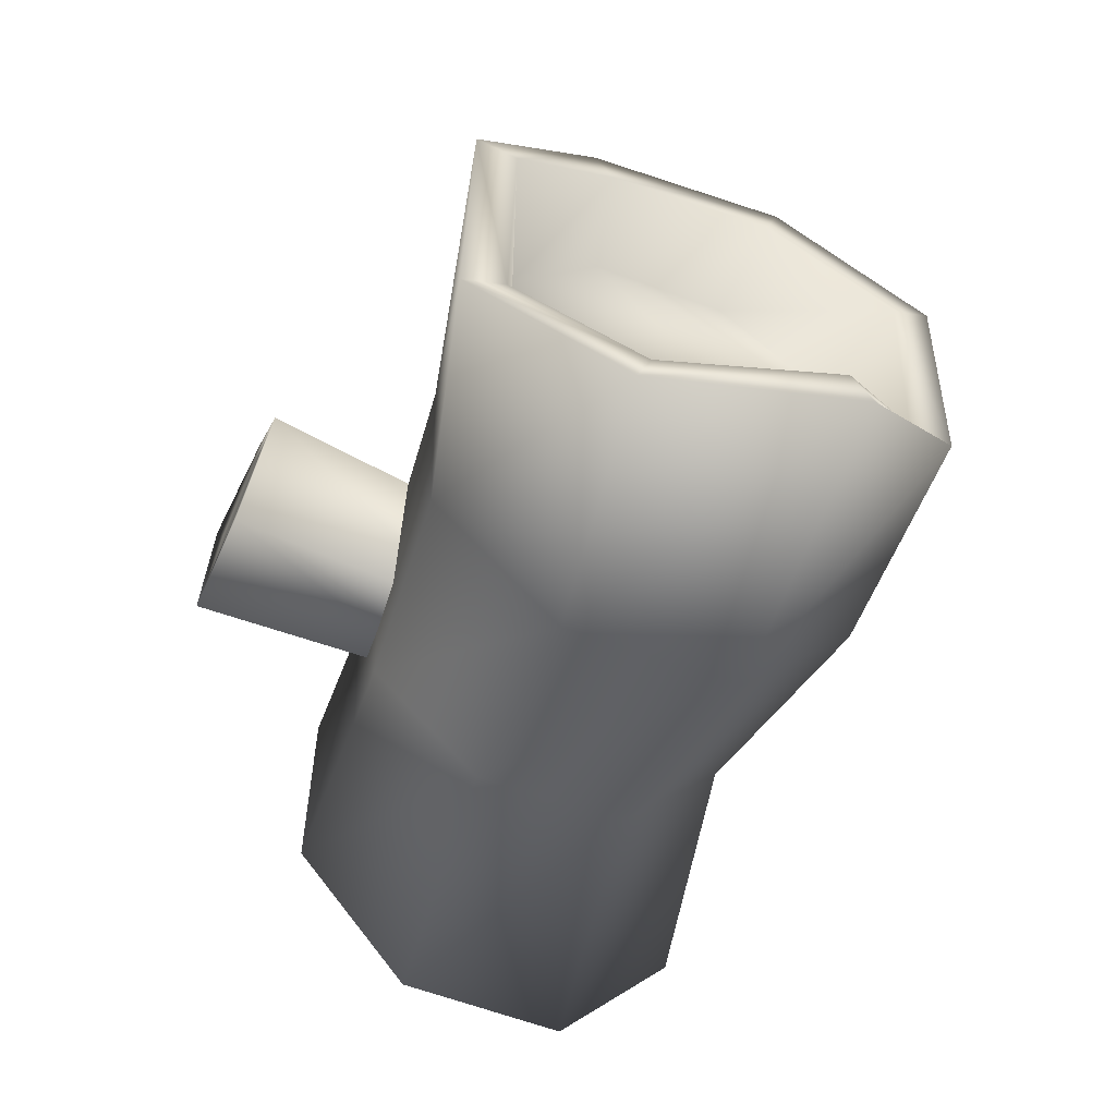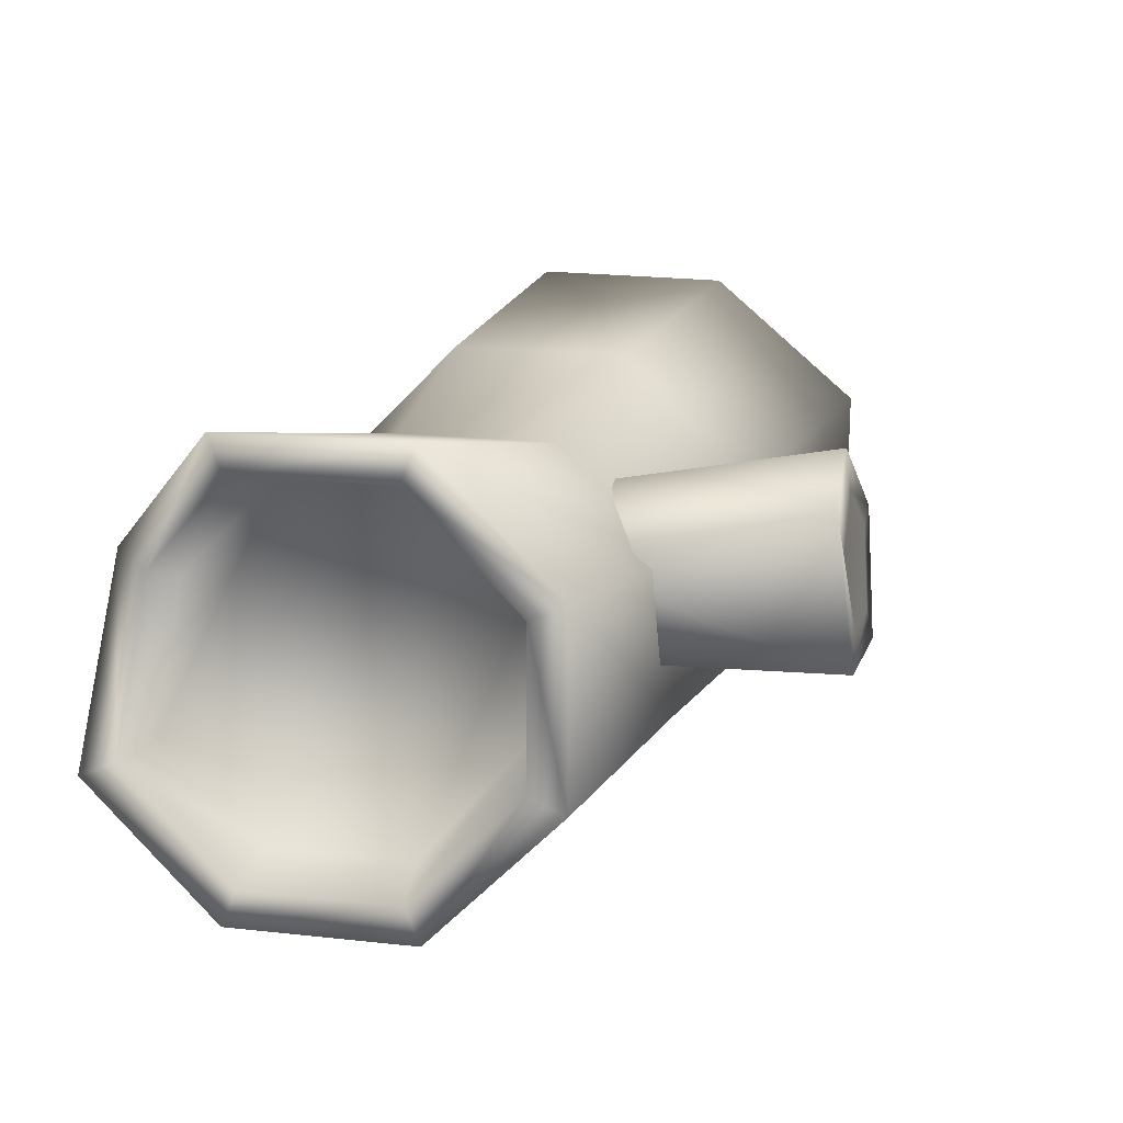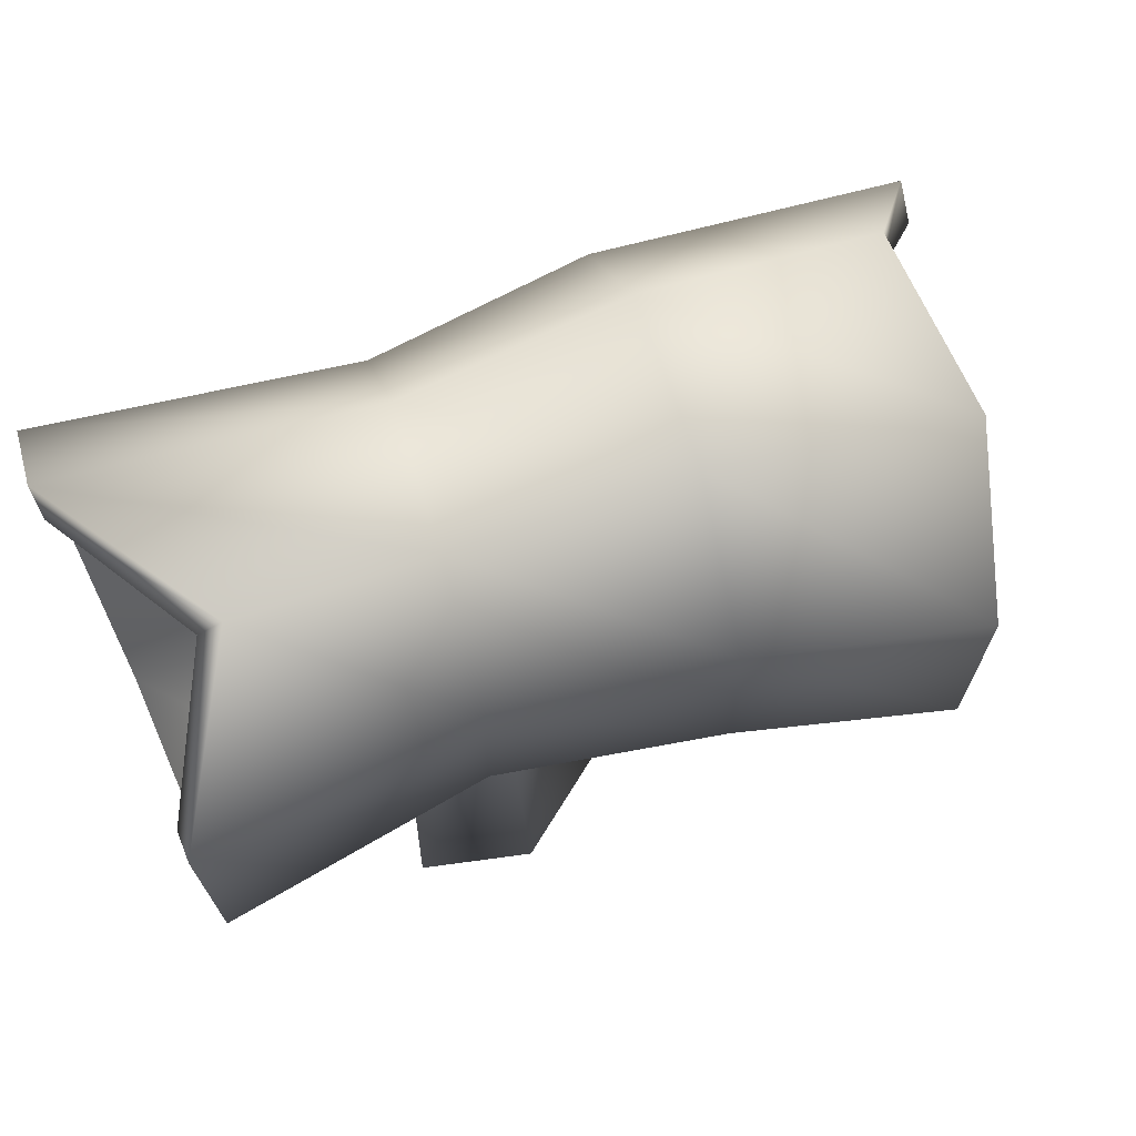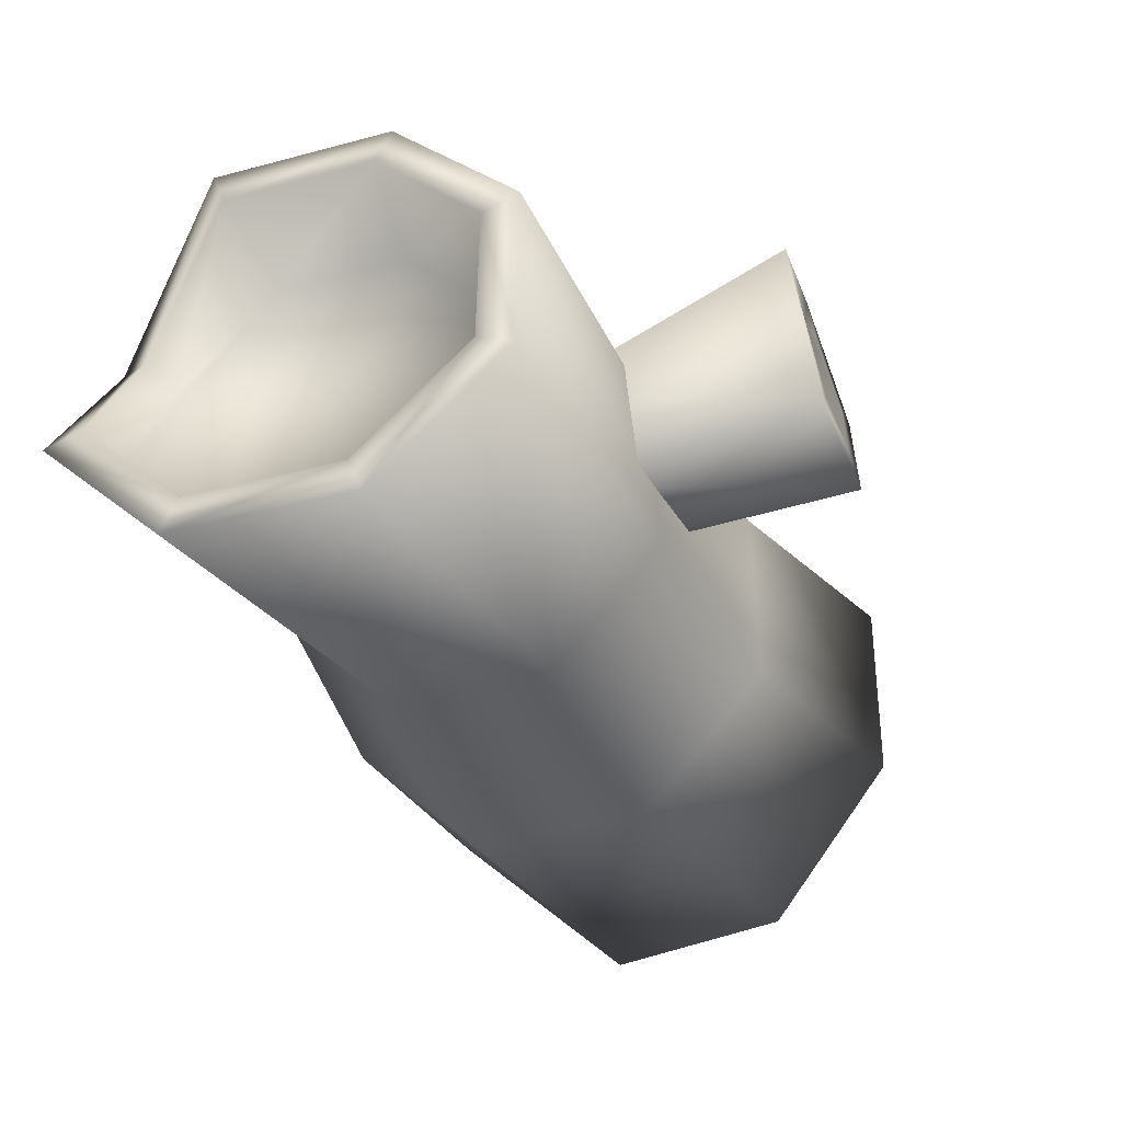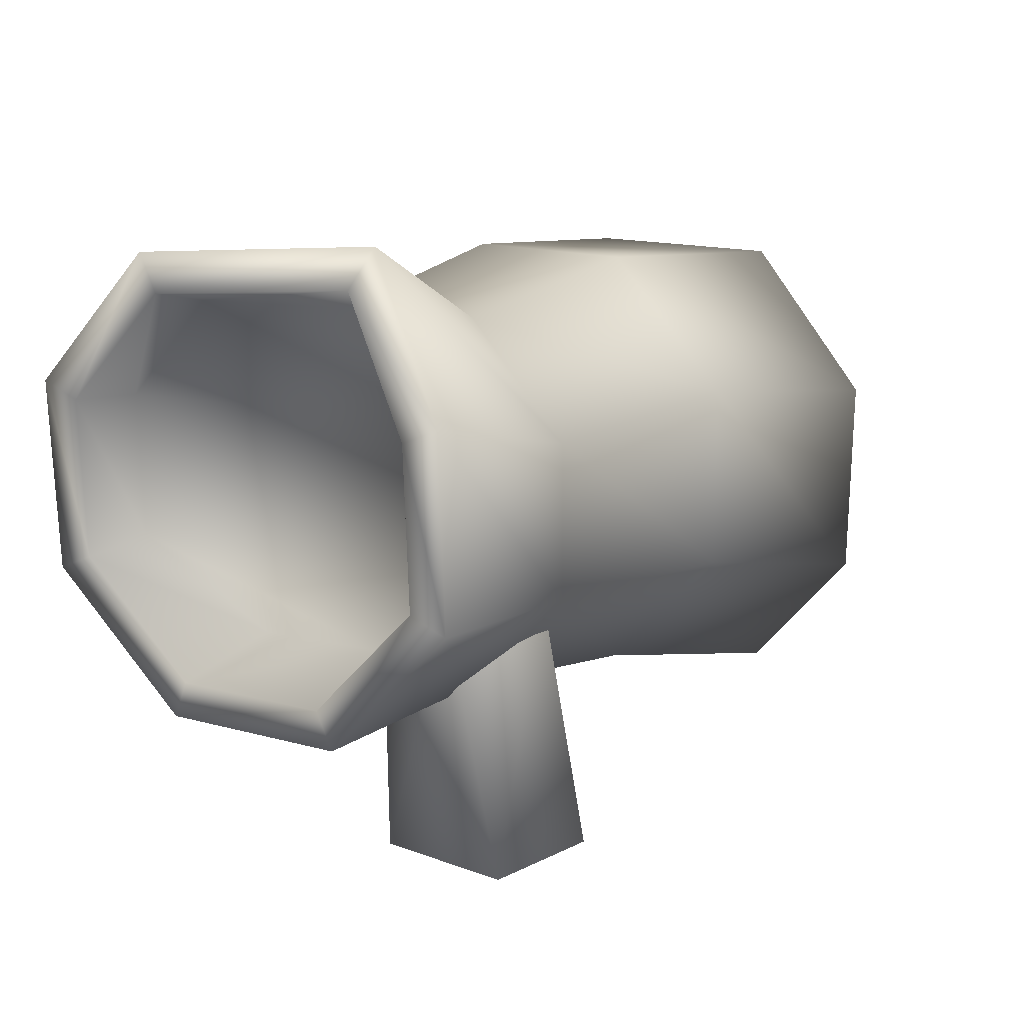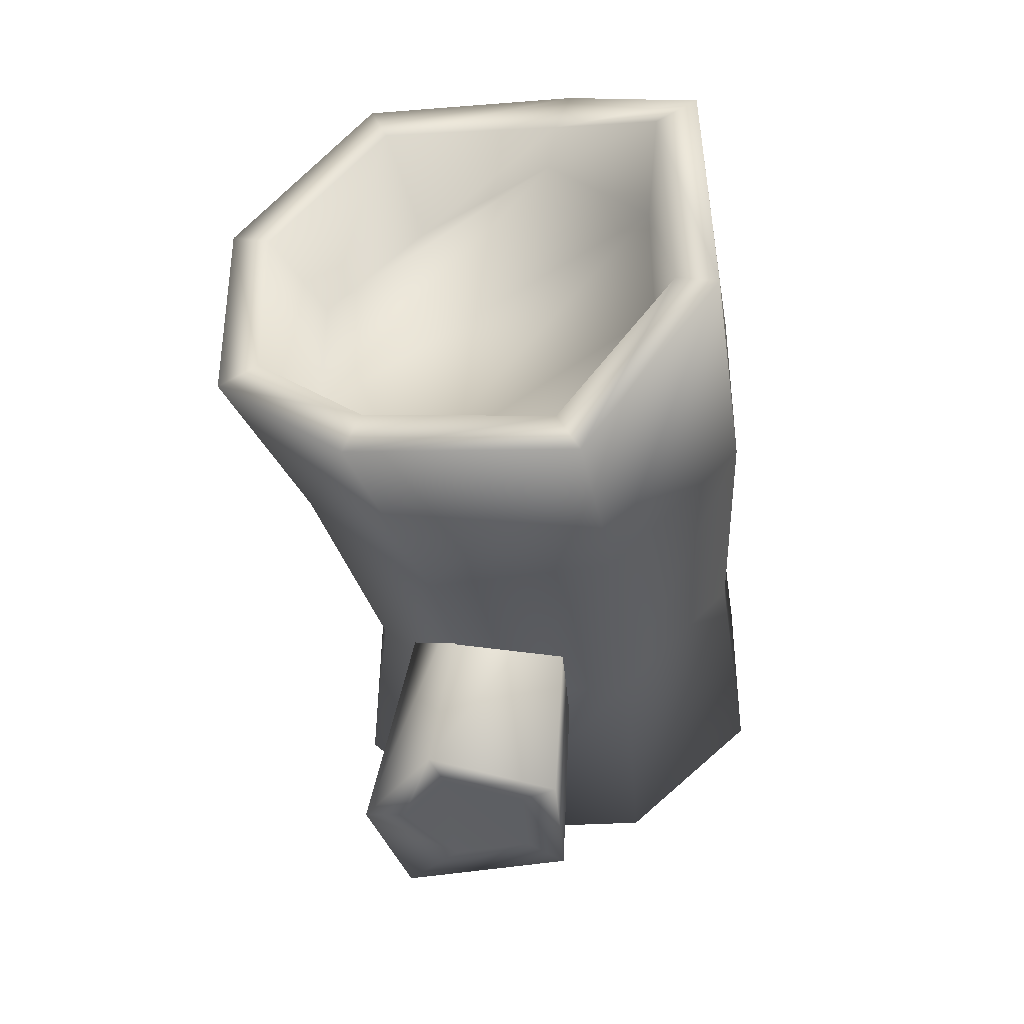
<metadata>
{"format":"obj","ext":"obj","renderer":"f3d","projection":"perspective","resolution":1024,"background":"white","views":[{"elev":-49.3,"azim":-112.9,"up":"+Y"},{"elev":16.3,"azim":105.7,"up":"+Y"},{"elev":65.4,"azim":158.5,"up":"+Z"},{"elev":-36.6,"azim":111.4,"up":"+Y"},{"elev":14.5,"azim":124.7,"up":"+Z"},{"elev":-41.4,"azim":-83.2,"up":"+Z"}]}
</metadata>
<code>
v  -7.854 12.27 -2.303
v  -9.047 8.913 -5.888
v  -9.158 8.509 -4.9
v  -8.038 11.29 -1.899
v  -8.566 3.695 -5.932
v  -8.496 4.228 -4.802
v  -9.875 0.3773 -2.381
v  -9.726 1.355 -1.964
v  -11.08 0.5497 2.57
v  -10.9 1.527 2.166
v  -8.684 3.704 6.206
v  -8.573 4.108 5.218
v  -8.807 8.794 6.198
v  -8.834 8.388 5.204
v  -8.066 12.28 2.69
v  -8.214 11.3 2.273
v  -6.272 7.837 -3.929
v  -6.114 10.22 -1.519
v  -6.496 4.451 -3.944
v  -8.306 1.905 -1.584
v  -8.248 1.898 1.937
v  -7.965 4.346 4.432
v  -6.274 7.802 4.265
v  -6.115 10.21 1.875
v  -2.175 11.18 3.467
v  -2.173 11.2 -1.097
v  -2.389 7.948 6.681
v  -2.69 3.393 6.662
v  -2.902 0.1858 3.42
v  -2.901 0.2054 -1.145
v  -2.687 3.44 -4.358
v  -2.386 7.995 -4.339
v  3.549 10.17 3.028
v  3.55 10.19 -0.8854
v  3.365 7.4 5.783
v  3.107 3.495 5.766
v  2.925 0.7463 2.987
v  2.926 0.763 -0.9258
v  3.11 3.536 -3.681
v  3.368 7.441 -3.664
v  10.58 11.66 4.795
v  10.37 11.68 0.1921
v  8.278 8.268 8.146
v  11.08 3.781 7.997
v  11.08 0.5412 4.72
v  10.87 0.5631 0.1165
v  10.57 3.834 -3.116
v  10.37 8.437 -3.085
v  10.6 10.74 4.411
v  10.43 10.76 0.5644
v  8.845 7.92 7.203
v  11.02 4.164 7.086
v  11.02 1.457 4.348
v  10.84 1.475 0.5012
v  10.6 4.208 -2.2
v  10.42 8.055 -2.174
v  7.949 10.07 4.3
v  7.794 10.09 0.9098
v  8.165 7.665 6.681
v  9.597 4.264 6.76
v  9.388 1.802 4.251
v  9.256 1.816 0.7467
v  7.944 4.461 -1.588
v  7.792 7.704 -1.504
v  2.669 9.013 -1.193
v  4.847 7.573 -1.387
v  5.386 9.539 -7.784
v  2.634 10.28 -7.545
v  4.138 5.07 -1.681
v  4.444 5.424 -8.146
v  1.522 4.963 -1.668
v  1.22 5.292 -8.131
v  0.6146 7.4 -1.367
v  0.1006 8.296 -7.759
v  1.008 8.044 -7.798
v  2.579 9.278 -7.665
v  4.245 8.176 -7.814
v  3.703 6.262 -8.039
v  1.702 6.18 -8.029
o Tronco_01
g Tronco_01
f 1 2 3 4
f 2 5 6 3
f 5 7 8 6
f 7 9 10 8
f 9 11 12 10
f 11 13 14 12
f 13 15 16 14
f 15 1 4 16
f 4 3 17 18
f 3 6 19 17
f 6 8 20 19
f 8 10 21 20
f 10 12 22 21
f 12 14 23 22
f 14 16 24 23
f 16 4 18 24
f 22 23 24 18
f 21 22 18 17
f 20 21 17 19
f 1 15 25 26
f 15 13 27 25
f 13 11 28 27
f 11 9 29 28
f 9 7 30 29
f 7 5 31 30
f 5 2 32 31
f 2 1 26 32
f 26 25 33 34
f 25 27 35 33
f 27 28 36 35
f 28 29 37 36
f 29 30 38 37
f 30 31 39 38
f 31 32 40 39
f 32 26 34 40
f 34 33 41 42
f 33 35 43 41
f 35 36 44 43
f 36 37 45 44
f 37 38 46 45
f 38 39 47 46
f 39 40 48 47
f 40 34 42 48
f 42 41 49 50
f 41 43 51 49
f 43 44 52 51
f 44 45 53 52
f 45 46 54 53
f 46 47 55 54
f 47 48 56 55
f 48 42 50 56
f 50 49 57 58
f 49 51 59 57
f 51 52 60 59
f 52 53 61 60
f 53 54 62 61
f 54 55 63 62
f 55 56 64 63
f 56 50 58 64
f 62 63 64 58
f 61 62 58 57
f 60 61 57 59
f 65 66 67 68
f 66 69 70 67
f 69 71 72 70
f 71 73 74 72
f 73 65 68 74
f 75 76 77 78 79
f 74 68 76 75
f 68 67 77 76
f 67 70 78 77
f 70 72 79 78
f 72 74 75 79

</code>
